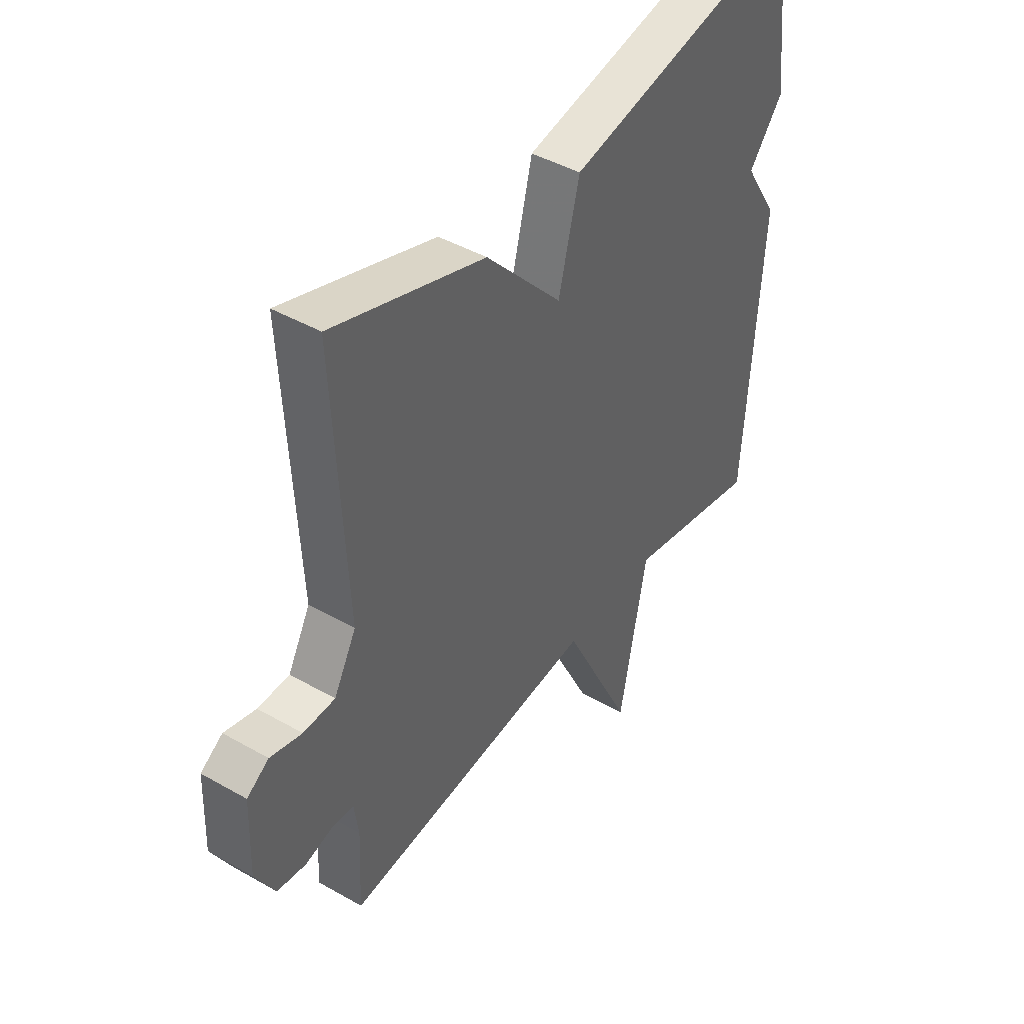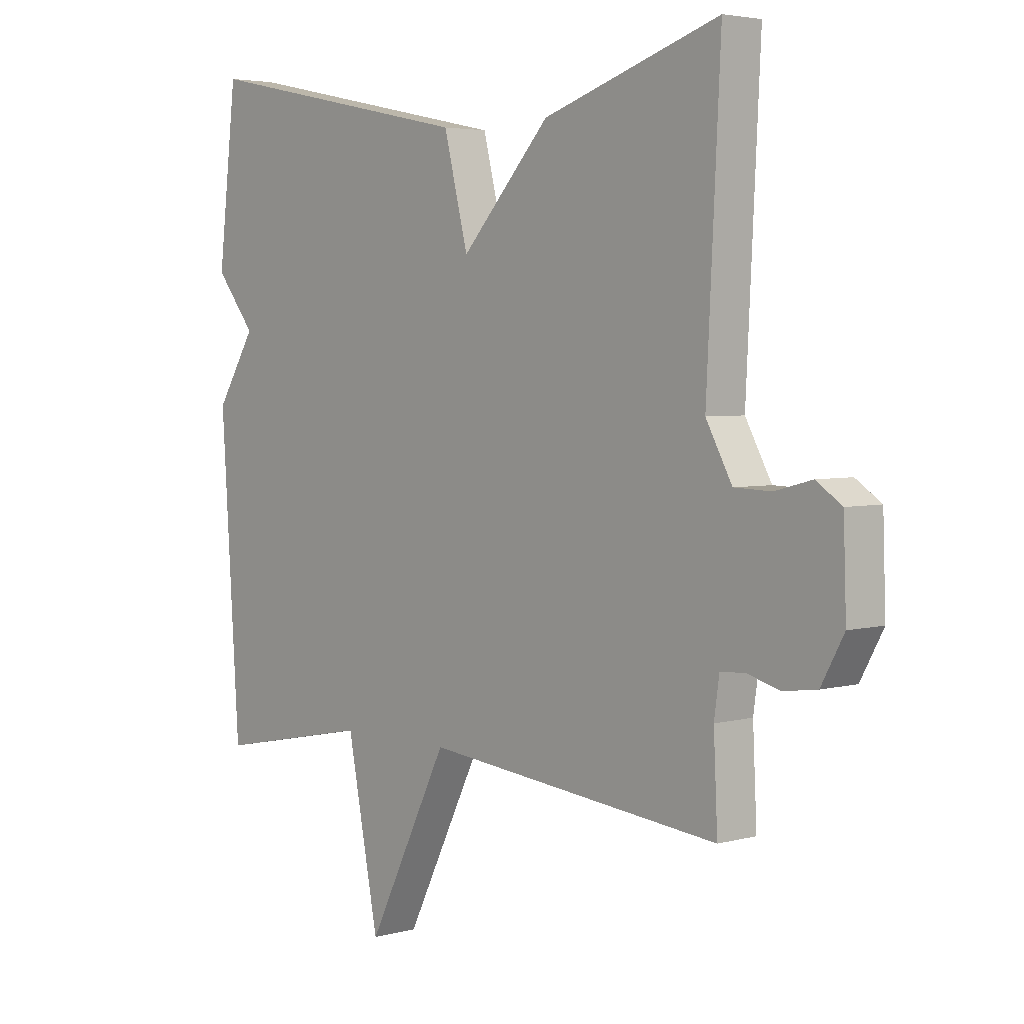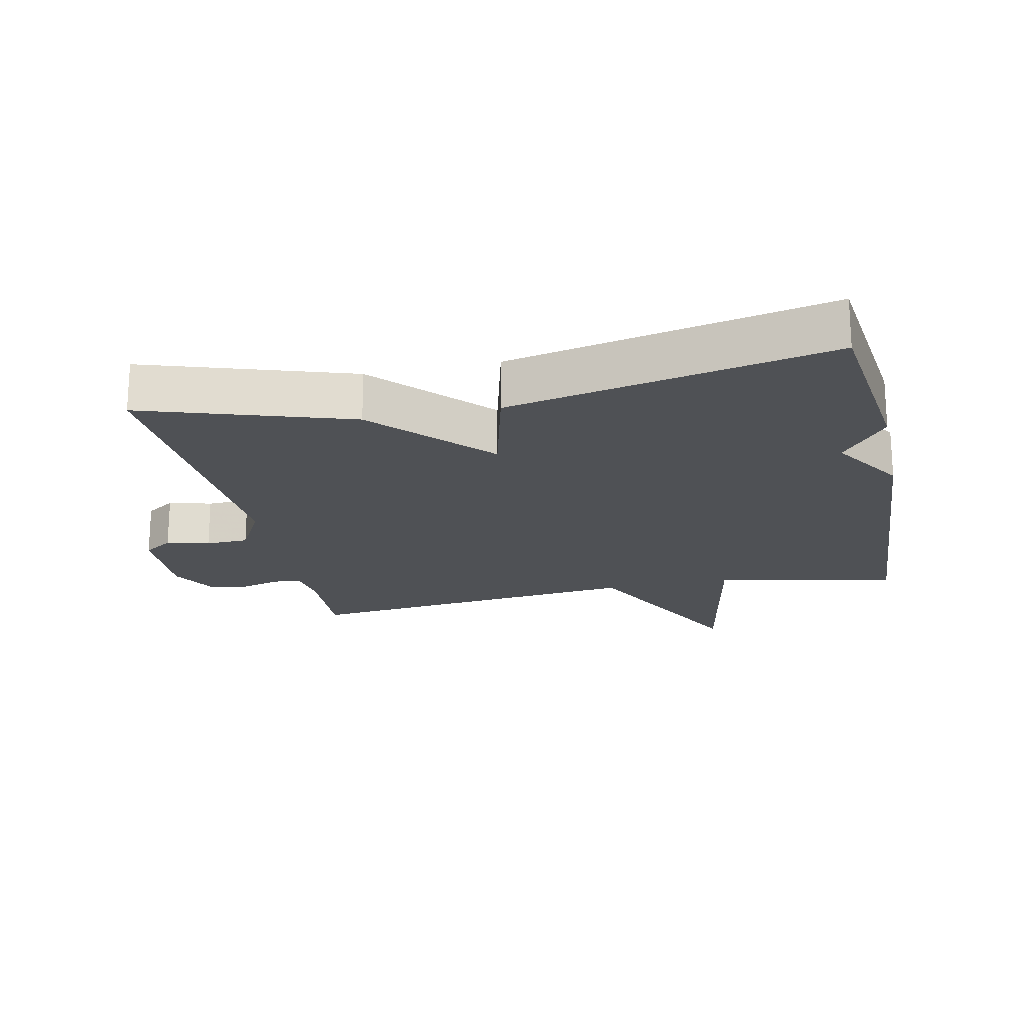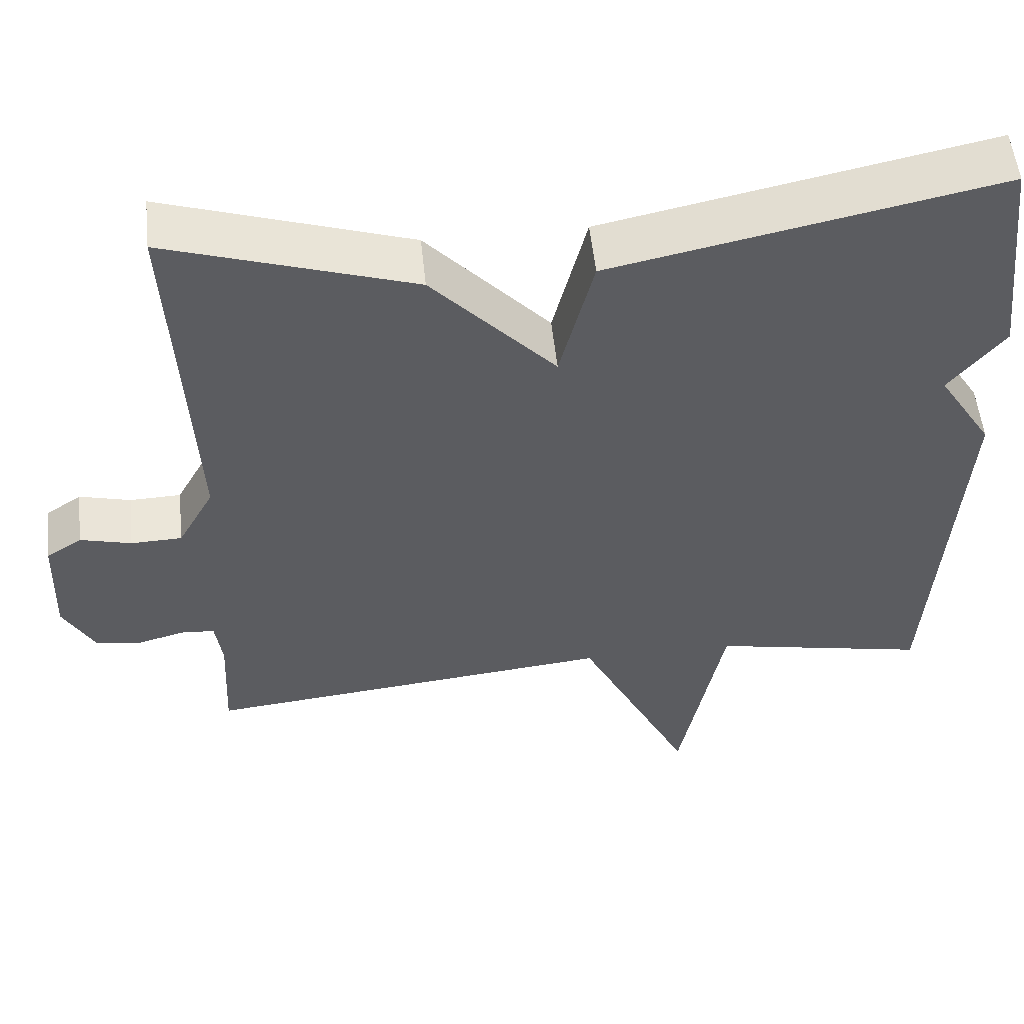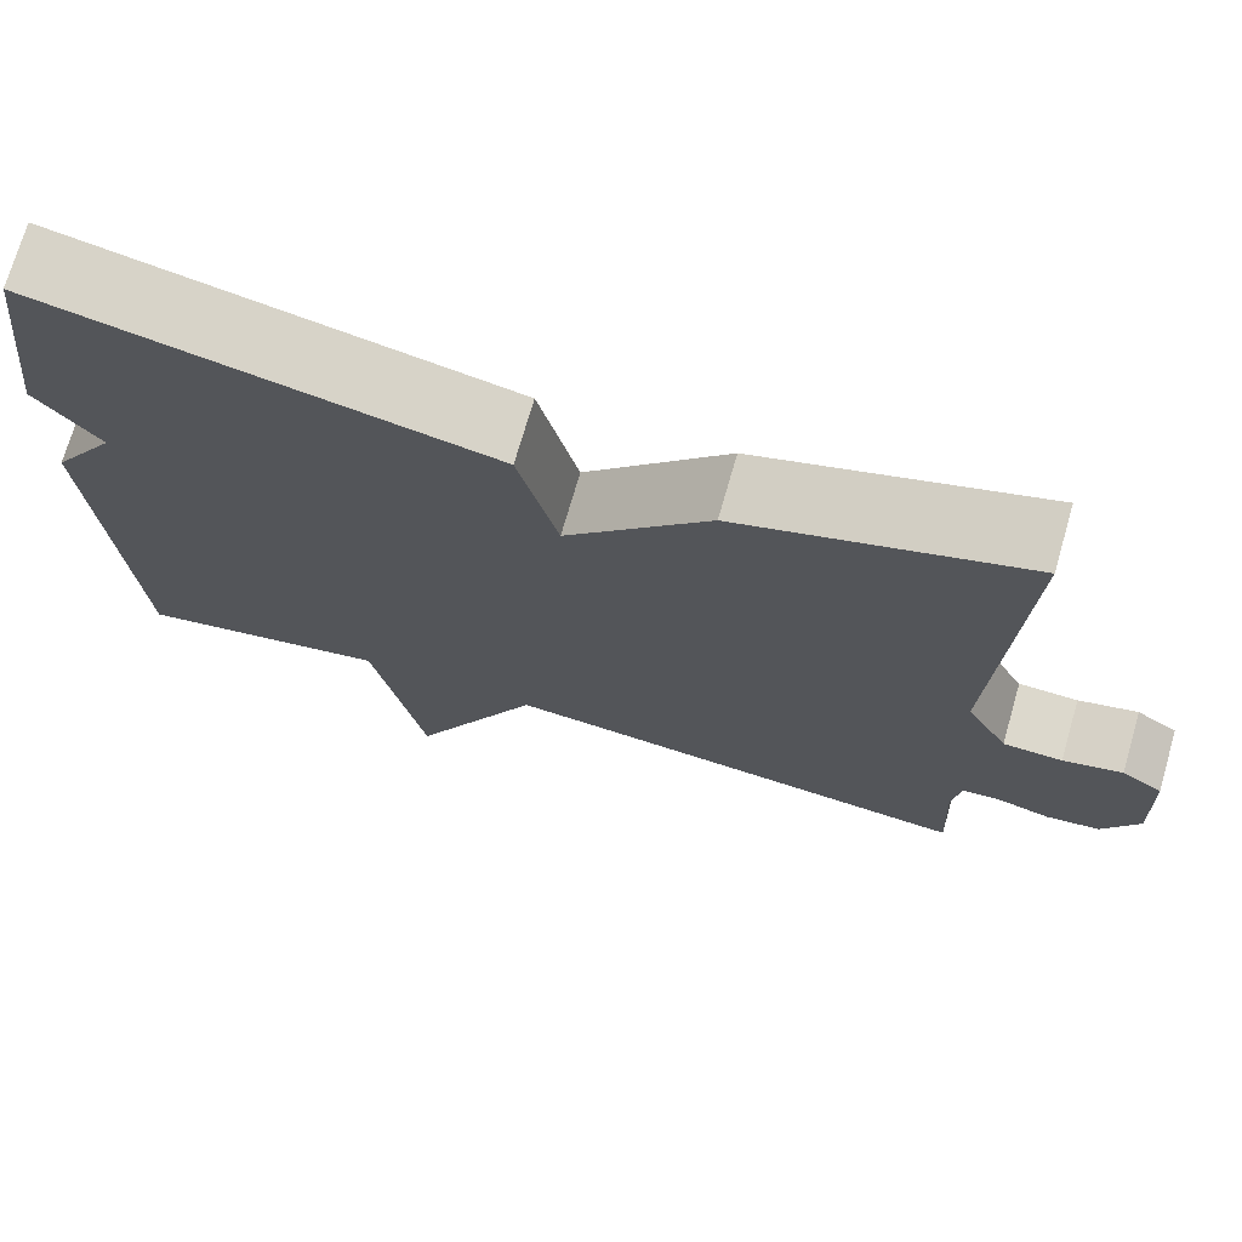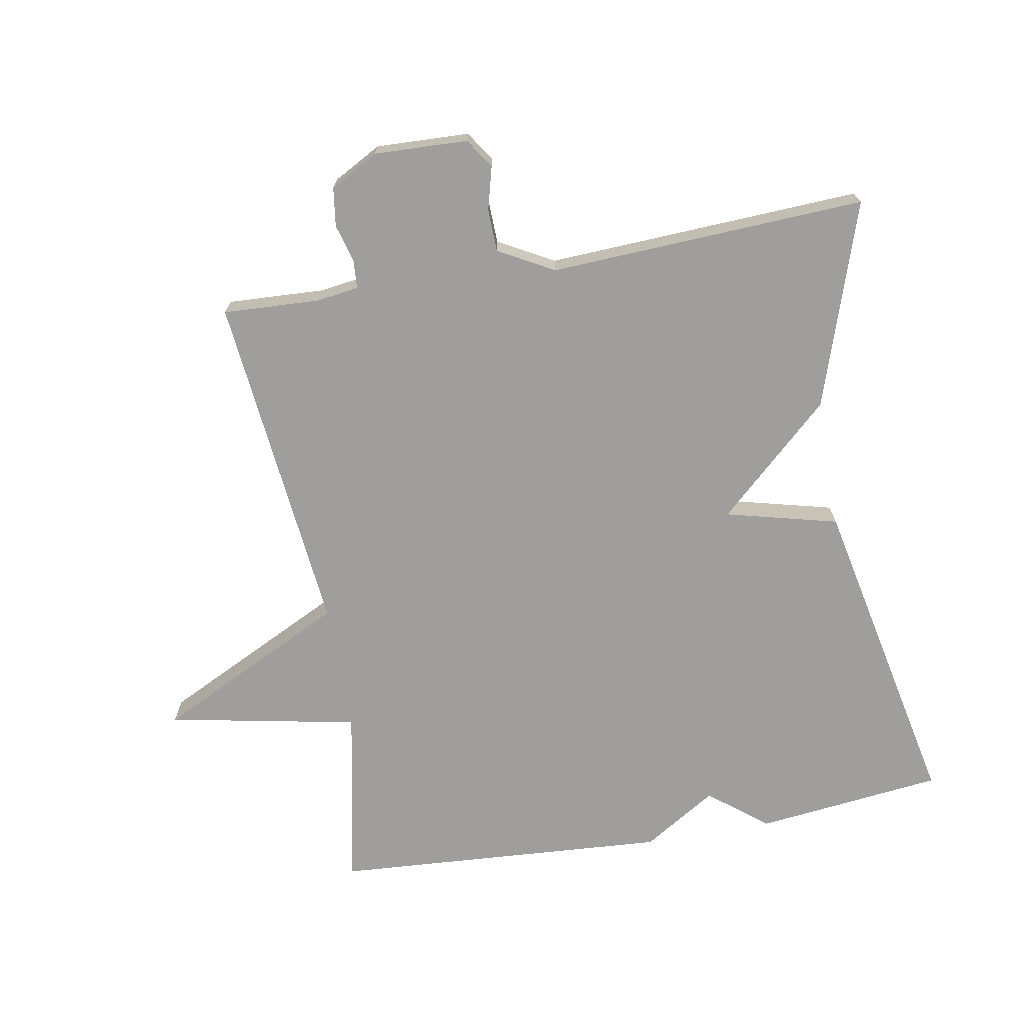
<metadata>
{"format":"obj","ext":"obj","renderer":"f3d","projection":"perspective","resolution":1024,"background":"white","views":[{"elev":43.9,"azim":-56.1,"up":"+Z"},{"elev":3.9,"azim":-131.7,"up":"+Z"},{"elev":-19.8,"azim":12.2,"up":"+Y"},{"elev":54.2,"azim":-6.0,"up":"+Z"},{"elev":72.6,"azim":-163.9,"up":"+Z"},{"elev":-70.9,"azim":-80.0,"up":"+Y"}]}
</metadata>
<code>
v -0.5 0.07 -0.5
v -0.493 0.07 -0.353
v -0.502 0.07 -0.289
v -0.545 0.07 -0.286
v -0.603 0.07 -0.302
v -0.662 0.07 -0.294
v -0.702 0.07 -0.221
v -0.697 0.07 -0.079
v -0.652 0.07 -0.049
v -0.587 0.07 -0.066
v -0.522 0.07 -0.064
v -0.476 0.07 0.02
v -0.5 0.07 0.5
v -0.189 0.07 0.398
v -0.032 0.07 0.227
v 0.011 0.07 0.398
v 0.5 0.07 0.5
v 0.533 0.07 0.214
v 0.463 0.07 0.126
v 0.533 0.07 0.014
v 0.5 0.07 -0.5
v 0.224 0.07 -0.445
v 0.168 0.07 -0.735
v 0.024 0.07 -0.445
v -0.5 0 -0.5
v -0.493 0 -0.353
v -0.502 0 -0.289
v -0.545 0 -0.286
v -0.603 0 -0.302
v -0.662 0 -0.294
v -0.702 0 -0.221
v -0.697 0 -0.079
v -0.652 0 -0.049
v -0.587 0 -0.066
v -0.522 0 -0.064
v -0.476 0 0.02
v -0.5 0 0.5
v -0.189 0 0.398
v -0.032 0 0.227
v 0.011 0 0.398
v 0.5 0 0.5
v 0.533 0 0.214
v 0.463 0 0.126
v 0.533 0 0.014
v 0.5 0 -0.5
v 0.224 0 -0.445
v 0.168 0 -0.735
v 0.024 0 -0.445
f 22 23 24
f 19 20 21 22
f 19 22 24
f 17 18 19
f 16 17 19
f 15 16 19
f 24 1 2
f 19 24 2
f 15 19 2
f 12 13 14 15
f 15 2 3
f 12 15 3
f 11 12 3
f 8 9 10
f 7 8 10
f 6 7 10
f 5 6 10
f 4 5 10
f 3 4 10 11
f 48 47 46
f 46 45 44 43
f 48 46 43
f 43 42 41
f 43 41 40
f 43 40 39
f 26 25 48
f 26 48 43
f 26 43 39
f 39 38 37 36
f 27 26 39
f 27 39 36
f 27 36 35
f 34 33 32
f 34 32 31
f 34 31 30
f 34 30 29
f 34 29 28
f 35 34 28 27
f 1 25 26 2
f 2 26 27 3
f 3 27 28 4
f 4 28 29 5
f 5 29 30 6
f 6 30 31 7
f 7 31 32 8
f 8 32 33 9
f 9 33 34 10
f 10 34 35 11
f 11 35 36 12
f 12 36 37 13
f 13 37 38 14
f 14 38 39 15
f 15 39 40 16
f 16 40 41 17
f 17 41 42 18
f 18 42 43 19
f 19 43 44 20
f 20 44 45 21
f 21 45 46 22
f 22 46 47 23
f 23 47 48 24
f 24 48 25 1

</code>
